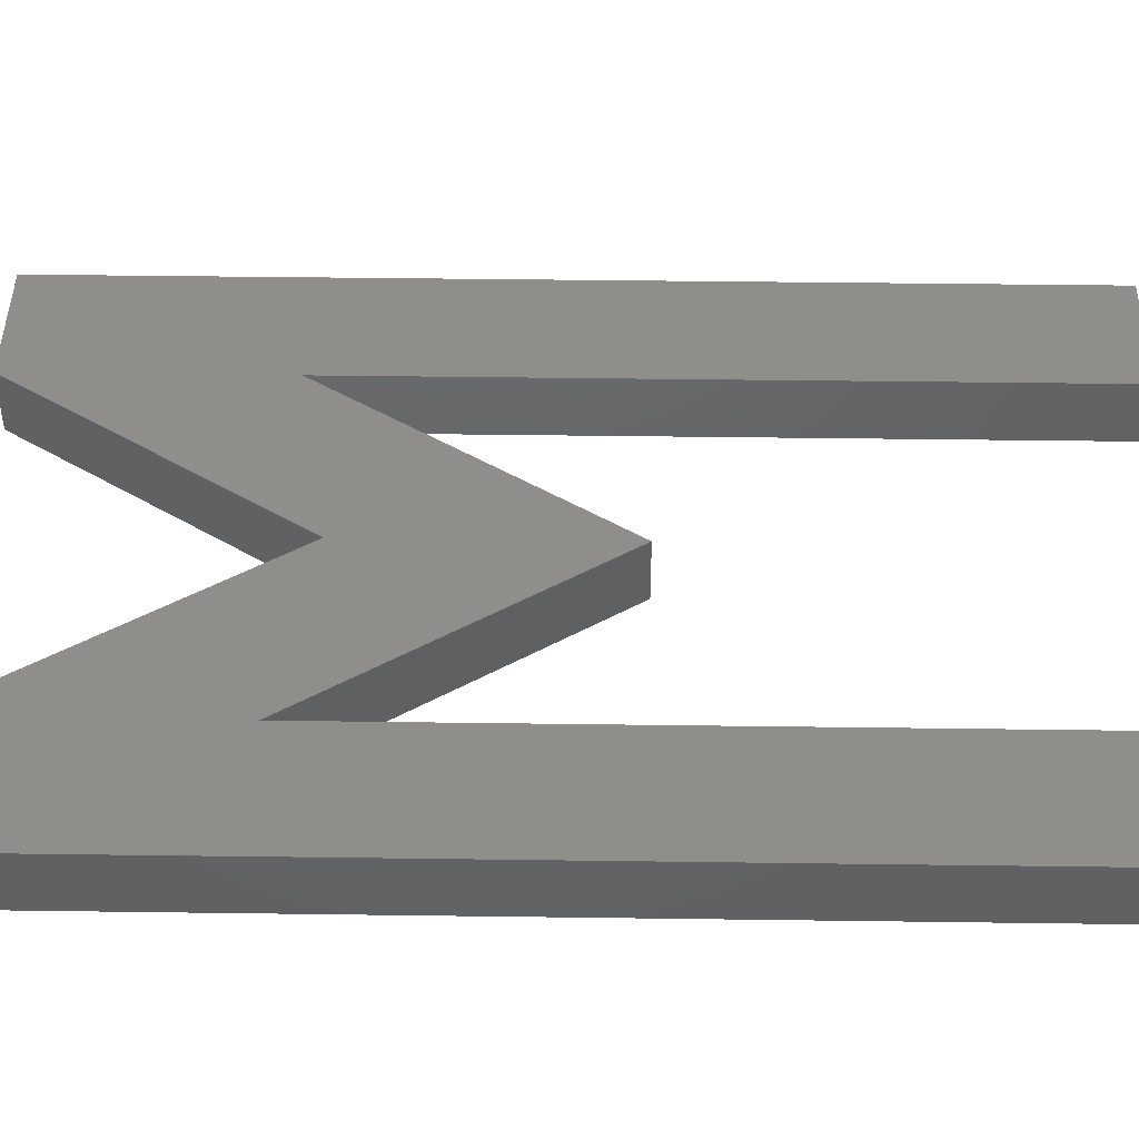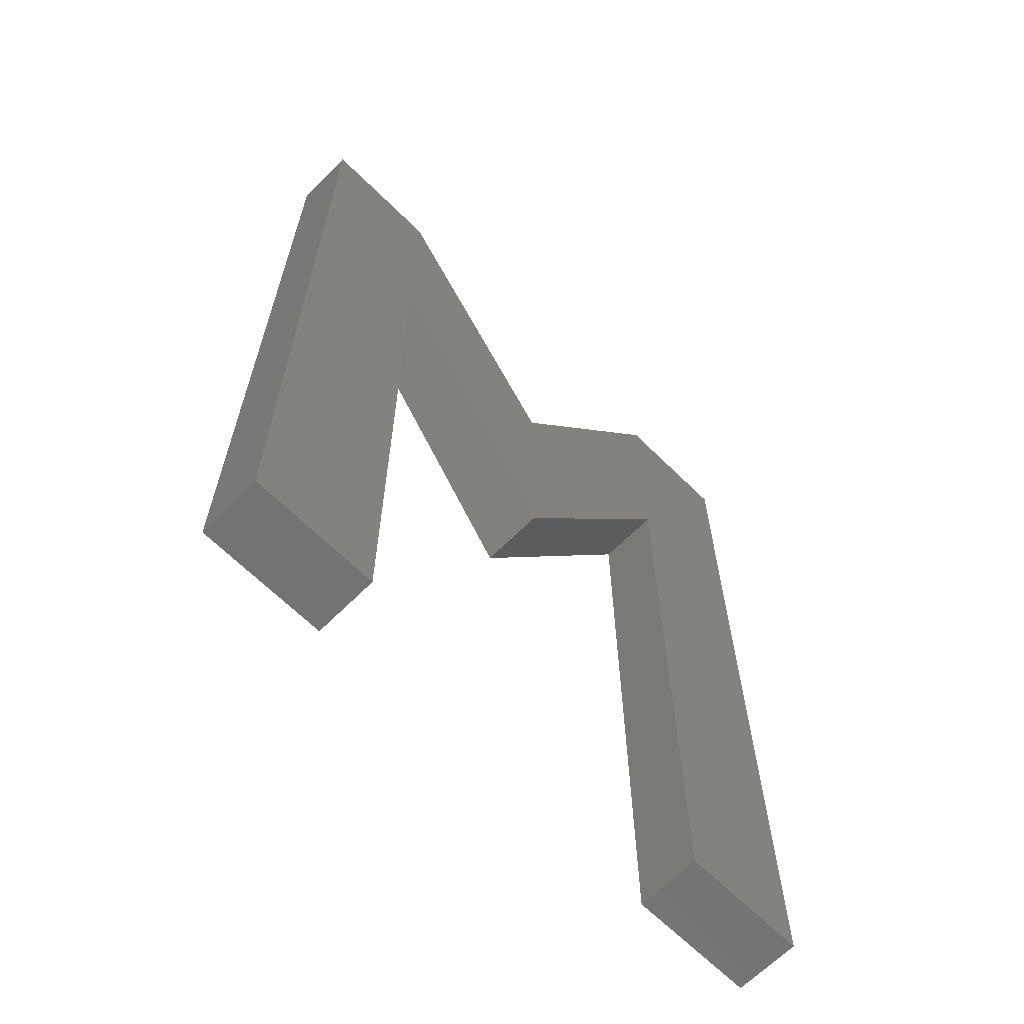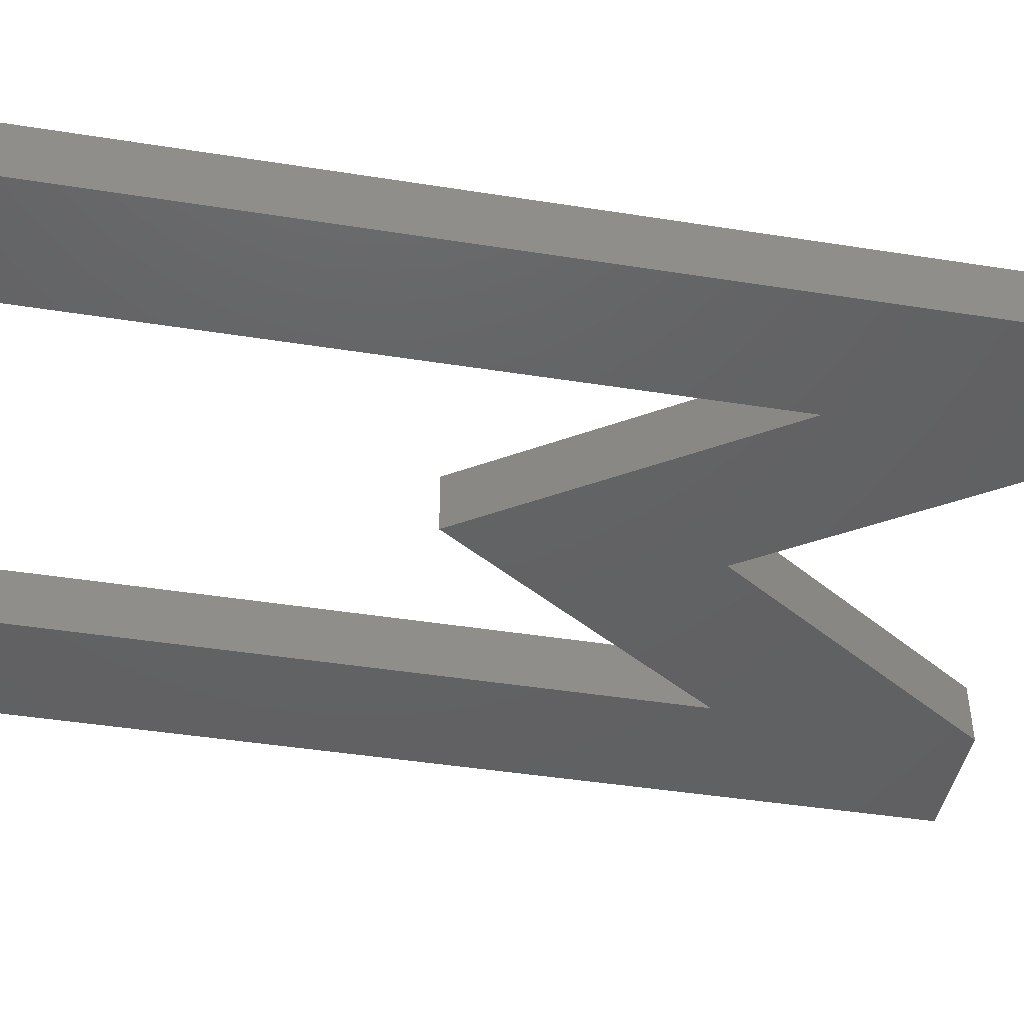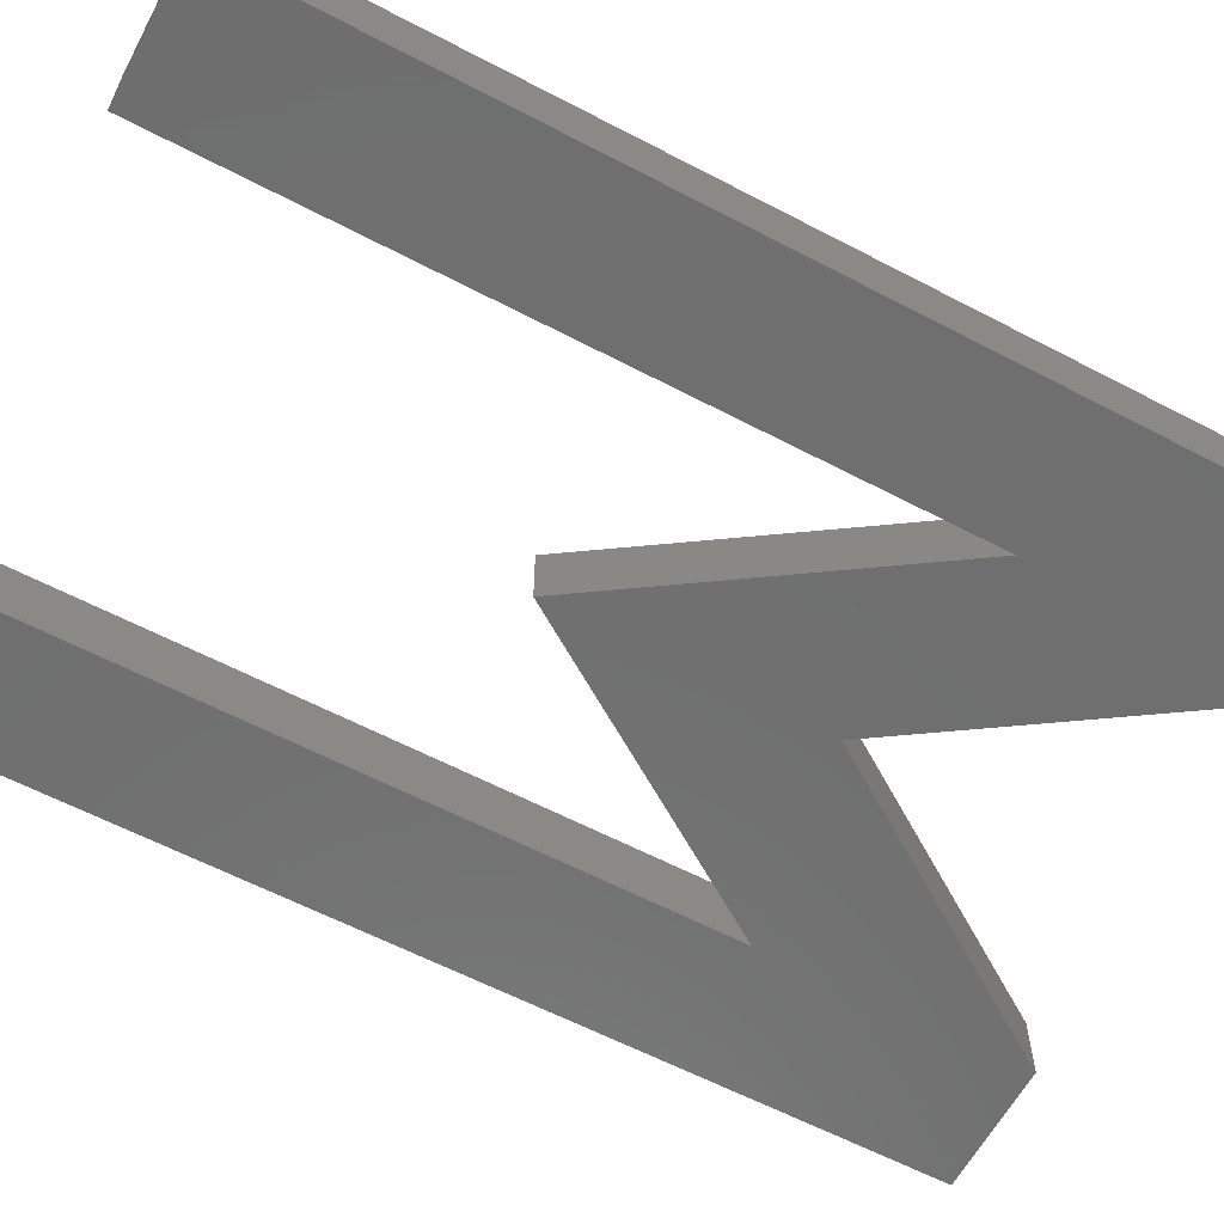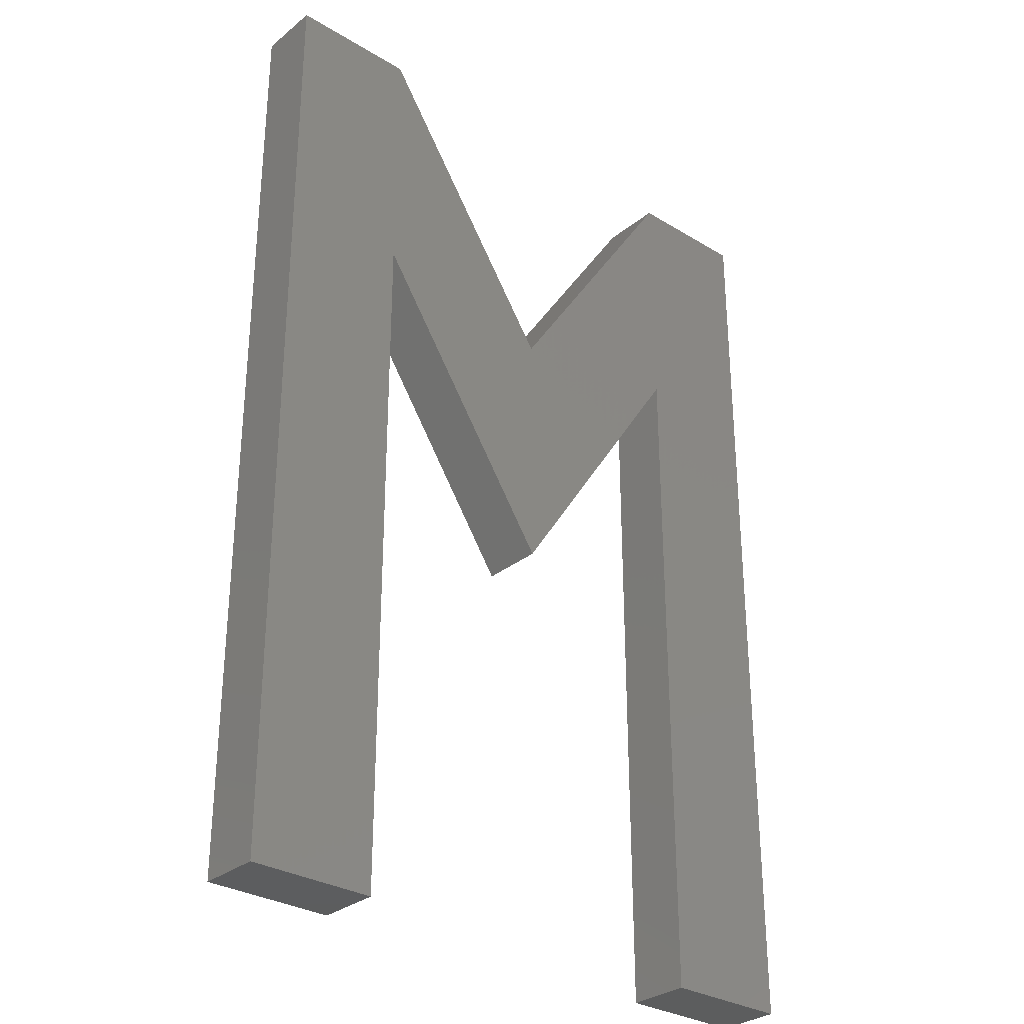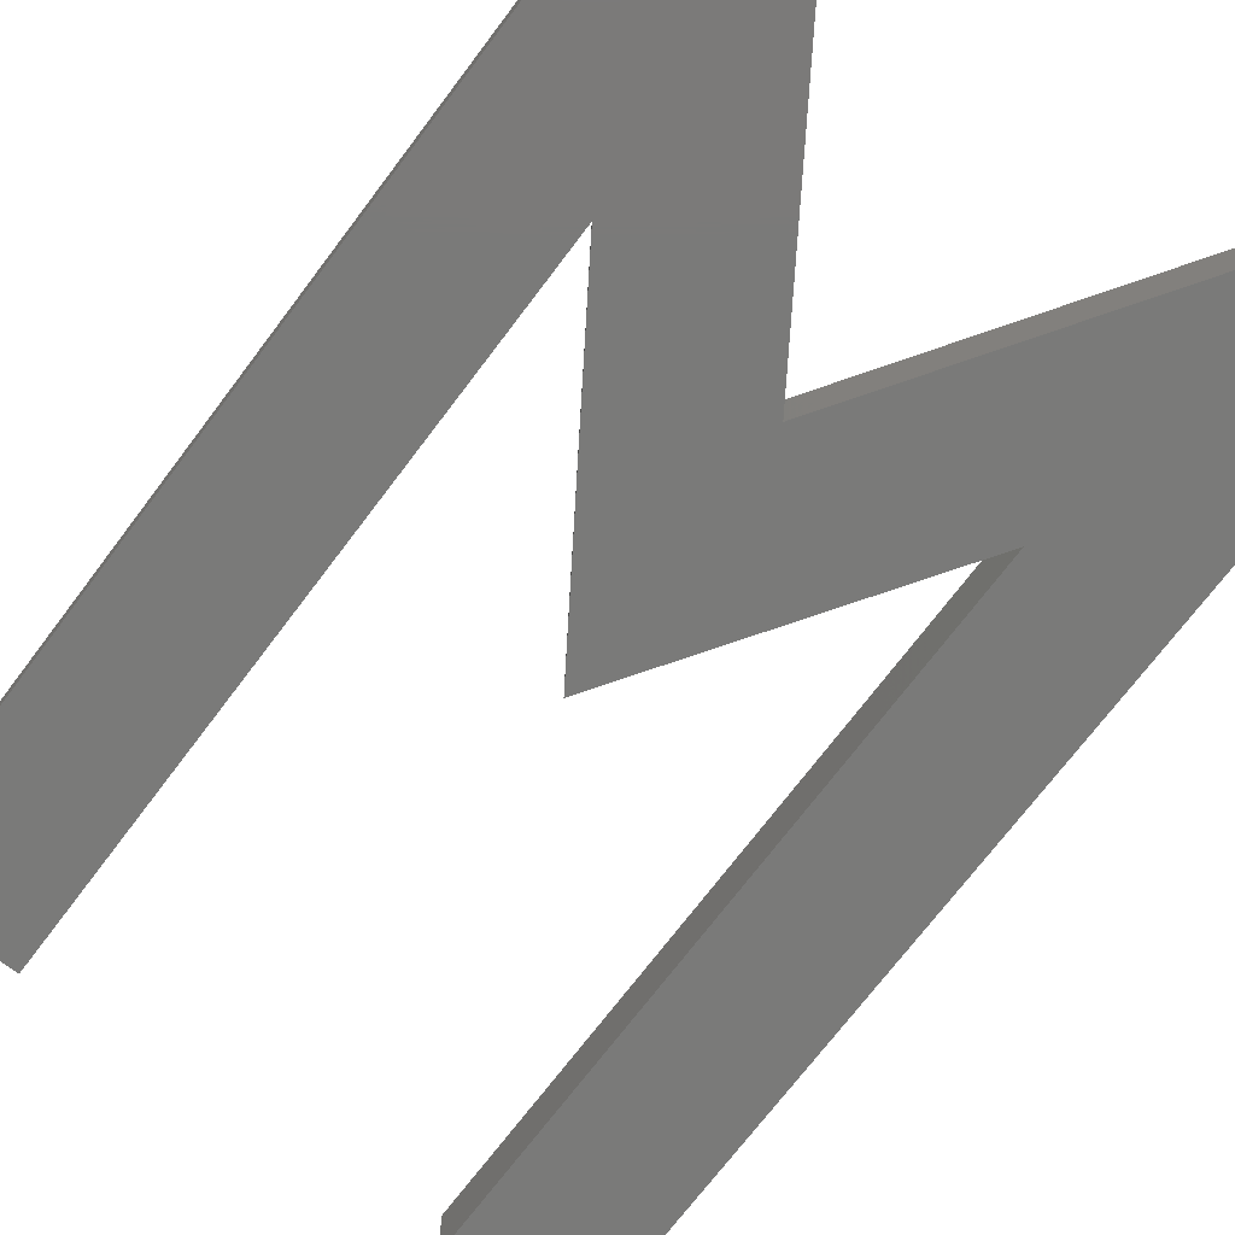
<metadata>
{"format":"stl","ext":"stl","renderer":"f3d","projection":"perspective","resolution":1024,"background":"white","views":[{"elev":44.9,"azim":-89.1,"up":"+Z"},{"elev":-65.3,"azim":135.2,"up":"+Y"},{"elev":-44.1,"azim":79.5,"up":"+Z"},{"elev":-61.1,"azim":61.9,"up":"+Z"},{"elev":-30.6,"azim":-41.1,"up":"+Y"},{"elev":-73.1,"azim":142.8,"up":"+Z"}]}
</metadata>
<code>
# stl→obj: 24 verts, 44 faces
v -3 3.5 1
v -5 7.5 1
v -5 -7.5 1
v -3 7.5 1
v 3 3.5 1
v 5 7.5 1
v 3 7.5 1
v 5 -7.5 1
v -3 -7.5 1
v 3 -7.5 1
v 0 -1 1
v 0 3 1
v 3 7.5 0
v 5 7.5 0
v -3 7.5 0
v -5 7.5 0
v 0 3 0
v 3 3.5 0
v 3 -7.5 0
v 0 -1 0
v -3 3.5 0
v -3 -7.5 0
v -5 -7.5 0
v 5 -7.5 0
f 1 2 3
f 2 1 4
f 5 6 7
f 6 5 8
f 1 3 9
f 8 5 10
f 11 4 1
f 4 11 12
f 11 5 7
f 7 12 11
f 7 6 13
f 6 14 13
f 4 15 2
f 2 15 16
f 7 13 17
f 12 7 17
f 12 17 15
f 4 12 15
f 5 18 19
f 10 5 19
f 11 20 18
f 5 11 18
f 1 21 20
f 11 1 20
f 9 3 22
f 3 23 22
f 10 19 8
f 8 19 24
f 9 22 21
f 1 9 21
f 3 16 23
f 2 16 3
f 8 24 14
f 6 8 14
f 21 23 16
f 16 15 21
f 18 13 14
f 14 24 18
f 21 22 23
f 24 19 18
f 20 21 15
f 15 17 20
f 20 13 18
f 13 20 17

</code>
